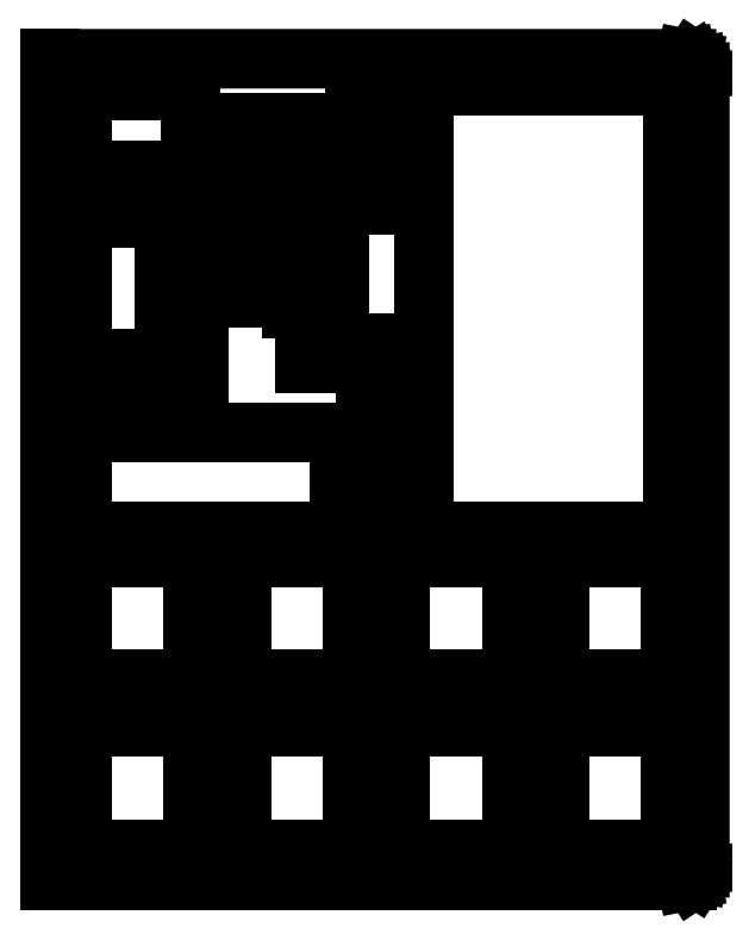
<metadata>
{"format":"dxf","ext":"dxf","renderer":"ezdxf+matplotlib","layout":"modelspace","background":"white","min_lineweight":24,"dpi":150}
</metadata>
<code>
0
SECTION
2
ENTITIES
0
LINE
8
0
10
0
11
0
20
0
21
180
0
LINE
8
0
10
0
11
56
20
180
21
180
0
LINE
8
0
10
56
11
56
20
180
21
225
0
LINE
8
0
10
56
11
61
20
225
21
225
0
LINE
8
0
10
61
11
61
20
225
21
220
0
LINE
8
0
10
61
11
79
20
220
21
220
0
LINE
8
0
10
79
11
79
20
220
21
238
0
LINE
8
0
10
79
11
61
20
238
21
238
0
LINE
8
0
10
61
11
61
20
238
21
233
0
LINE
8
0
10
61
11
56
20
233
21
233
0
LINE
8
0
10
56
11
56
20
233
21
255
0
LINE
8
0
10
56
11
95
20
255
21
255
0
LINE
8
0
10
95
11
95
20
255
21
250
0
LINE
8
0
10
95
11
91
20
250
21
250
0
LINE
8
0
10
91
11
91
20
250
21
216
0
LINE
8
0
10
91
11
96
20
216
21
216
0
LINE
8
0
10
96
11
96
20
216
21
195
0
LINE
8
0
10
96
11
119
20
195
21
195
0
LINE
8
0
10
119
11
119
20
195
21
71
0
LINE
8
0
10
119
11
114
20
71
21
71
0
LINE
8
0
10
114
11
114
20
71
21
122
0
LINE
8
0
10
114
11
72
20
122
21
122
0
LINE
8
0
10
72
11
72
20
122
21
76
0
LINE
8
0
10
72
11
106
20
76
21
76
0
LINE
8
0
10
106
11
106
20
76
21
71
0
LINE
8
0
10
106
11
54
20
71
21
71
0
LINE
8
0
10
54
11
54
20
71
21
122
0
LINE
8
0
10
54
11
12
20
122
21
122
0
LINE
8
0
10
12
11
12
20
122
21
76
0
LINE
8
0
10
12
11
46
20
76
21
76
0
LINE
8
0
10
46
11
46
20
76
21
58
0
LINE
8
0
10
46
11
12
20
58
21
58
0
LINE
8
0
10
12
11
12
20
58
21
12
0
LINE
8
0
10
12
11
54
20
12
21
12
0
LINE
8
0
10
54
11
54
20
12
21
63
0
LINE
8
0
10
54
11
106
20
63
21
63
0
LINE
8
0
10
106
11
106
20
63
21
58
0
LINE
8
0
10
106
11
72
20
58
21
58
0
LINE
8
0
10
72
11
72
20
58
21
12
0
LINE
8
0
10
72
11
114
20
12
21
12
0
LINE
8
0
10
114
11
114
20
12
21
63
0
LINE
8
0
10
114
11
132
20
63
21
63
0
LINE
8
0
10
132
11
132
20
63
21
12
0
LINE
8
0
10
132
11
174
20
12
21
12
0
LINE
8
0
10
174
11
174
20
12
21
58
0
LINE
8
0
10
174
11
140
20
58
21
58
0
LINE
8
0
10
140
11
140
20
58
21
63
0
LINE
8
0
10
140
11
192
20
63
21
63
0
LINE
8
0
10
192
11
192
20
63
21
12
0
LINE
8
0
10
192
11
234
20
12
21
12
0
LINE
8
0
10
234
11
234
20
12
21
58
0
LINE
8
0
10
234
11
200
20
58
21
58
0
LINE
8
0
10
200
11
200
20
58
21
76
0
LINE
8
0
10
200
11
234
20
76
21
76
0
LINE
8
0
10
234
11
234
20
76
21
122
0
LINE
8
0
10
234
11
192
20
122
21
122
0
LINE
8
0
10
192
11
192
20
122
21
71
0
LINE
8
0
10
192
11
140
20
71
21
71
0
LINE
8
0
10
140
11
140
20
71
21
76
0
LINE
8
0
10
140
11
174
20
76
21
76
0
LINE
8
0
10
174
11
174
20
76
21
122
0
LINE
8
0
10
174
11
132
20
122
21
122
0
LINE
8
0
10
132
11
132
20
122
21
71
0
LINE
8
0
10
132
11
127
20
71
21
71
0
LINE
8
0
10
127
11
127
20
71
21
203
0
LINE
8
0
10
127
11
104
20
203
21
203
0
LINE
8
0
10
104
11
104
20
203
21
216
0
LINE
8
0
10
104
11
109
20
216
21
216
0
LINE
8
0
10
109
11
109
20
216
21
250
0
LINE
8
0
10
109
11
103
20
250
21
250
0
LINE
8
0
10
103
11
103
20
250
21
255
0
LINE
8
0
10
103
11
131
20
255
21
255
0
LINE
8
0
10
131
11
131
20
255
21
297
0
LINE
8
0
10
131
11
115
20
297
21
297
0
LINE
8
0
10
115
11
115
20
297
21
263
0
LINE
8
0
10
115
11
103
20
263
21
263
0
LINE
8
0
10
103
11
103
20
263
21
286
0
LINE
8
0
10
103
11
65
20
286
21
286
0
LINE
8
0
10
65
11
65
20
286
21
276
0
LINE
8
0
10
65
11
53
20
276
21
276
0
LINE
8
0
10
53
11
53
20
276
21
298
0
LINE
8
0
10
53
11
12
20
298
21
298
0
LINE
8
0
10
12
11
12
20
298
21
268
0
LINE
8
0
10
12
11
95
20
268
21
268
0
LINE
8
0
10
95
11
95
20
268
21
263
0
LINE
8
0
10
95
11
48
20
263
21
263
0
LINE
8
0
10
48
11
48
20
263
21
233
0
LINE
8
0
10
48
11
43
20
233
21
233
0
LINE
8
0
10
43
11
43
20
233
21
250
0
LINE
8
0
10
43
11
12
20
250
21
250
0
LINE
8
0
10
12
11
12
20
250
21
197
0
LINE
8
0
10
12
11
43
20
197
21
197
0
LINE
8
0
10
43
11
43
20
197
21
225
0
LINE
8
0
10
43
11
48
20
225
21
225
0
LINE
8
0
10
48
11
48
20
225
21
188
0
LINE
8
0
10
48
11
0
20
188
21
188
0
LINE
8
0
10
0
11
0
20
188
21
310
0
LINE
8
0
10
0
11
240
20
310
21
310
0
LINE
8
0
10
240
11
240
20
310
21
310
0
LINE
8
0
10
240
11
241.9
20
310
21
309.6
0
LINE
8
0
10
241.9
11
243.5
20
309.6
21
308.5
0
LINE
8
0
10
243.5
11
244.6
20
308.5
21
306.9
0
LINE
8
0
10
244.6
11
245
20
306.9
21
305
0
LINE
8
0
10
245
11
245
20
305
21
305
0
LINE
8
0
10
245
11
245
20
305
21
5.005
0
LINE
8
0
10
245
11
245
20
5.005
21
5
0
LINE
8
0
10
245
11
244.6
20
5
21
3.087
0
LINE
8
0
10
244.6
11
243.5
20
3.087
21
1.464
0
LINE
8
0
10
243.5
11
241.9
20
1.464
21
0.381
0
LINE
8
0
10
241.9
11
240
20
0.381
21
0
0
LINE
8
0
10
240
11
0
20
0
21
0
0
LINE
8
0
10
12
11
12
20
132
21
169
0
LINE
8
0
10
12
11
109
20
169
21
169
0
LINE
8
0
10
109
11
109
20
169
21
132
0
LINE
8
0
10
109
11
12
20
132
21
132
0
LINE
8
0
10
141
11
141
20
132
21
300
0
LINE
8
0
10
141
11
235
20
300
21
300
0
LINE
8
0
10
235
11
235
20
300
21
132
0
LINE
8
0
10
235
11
141
20
132
21
132
0
ENDSEC
0
EOF

</code>
